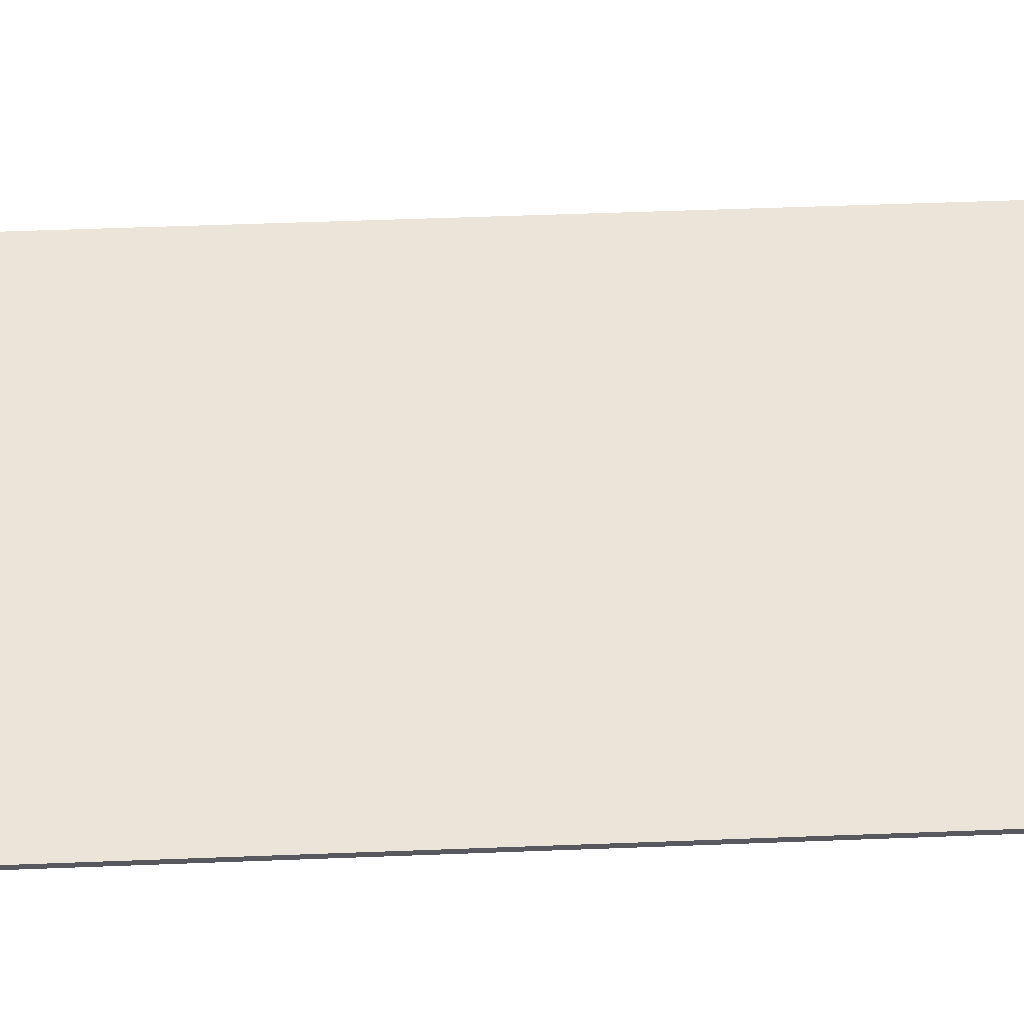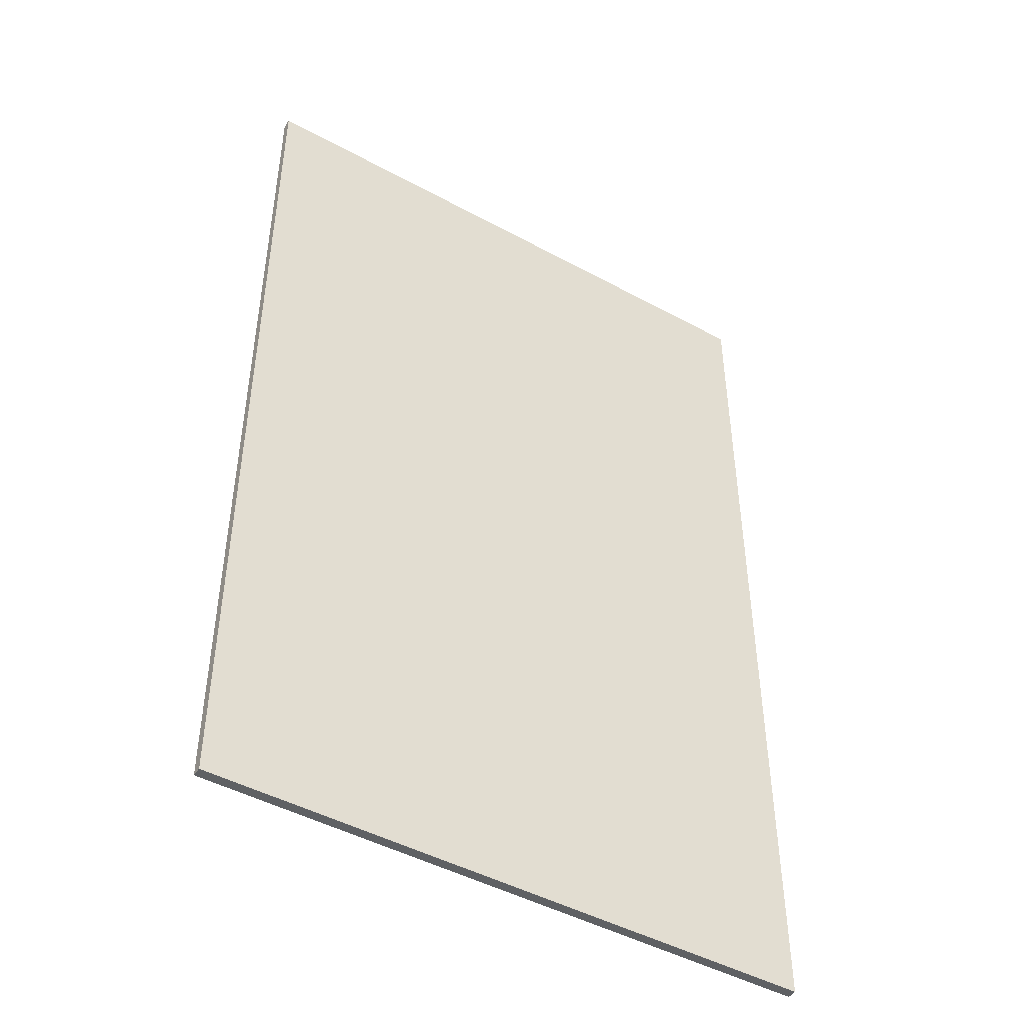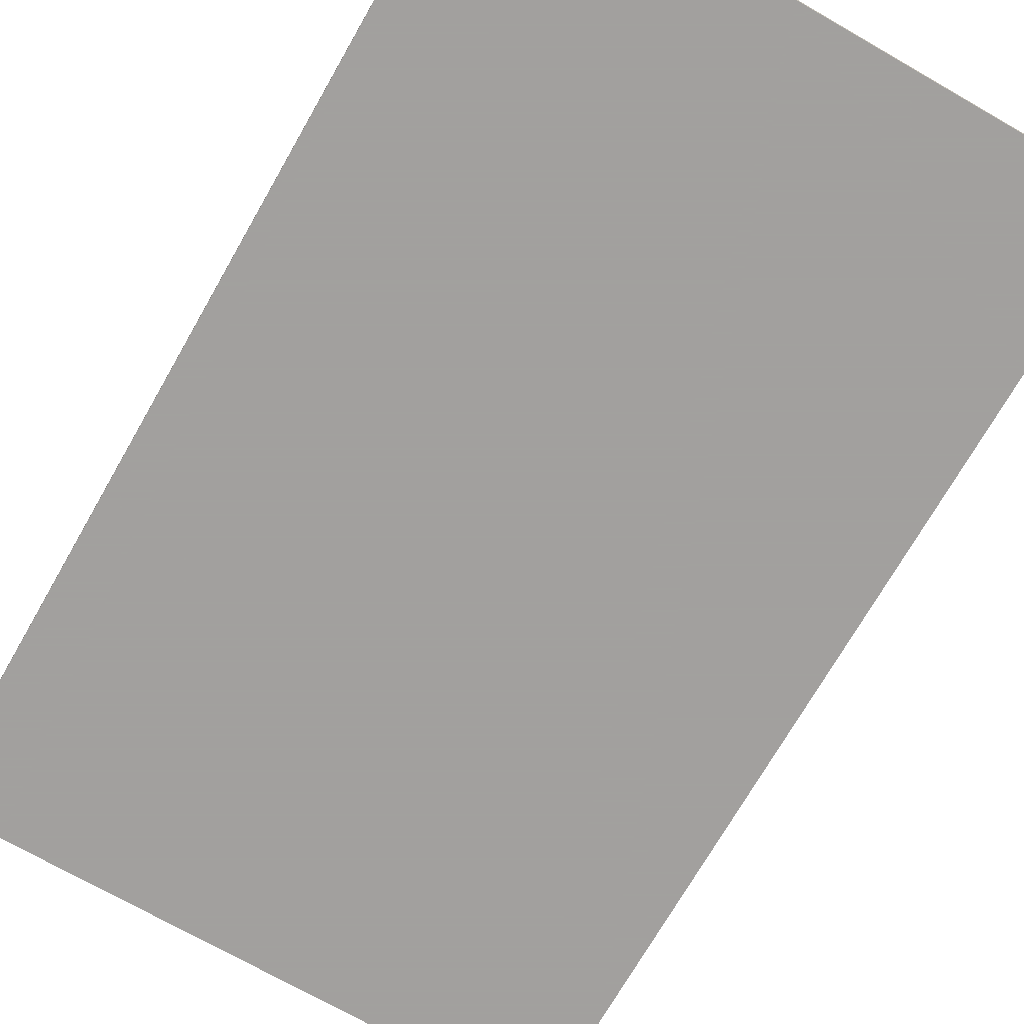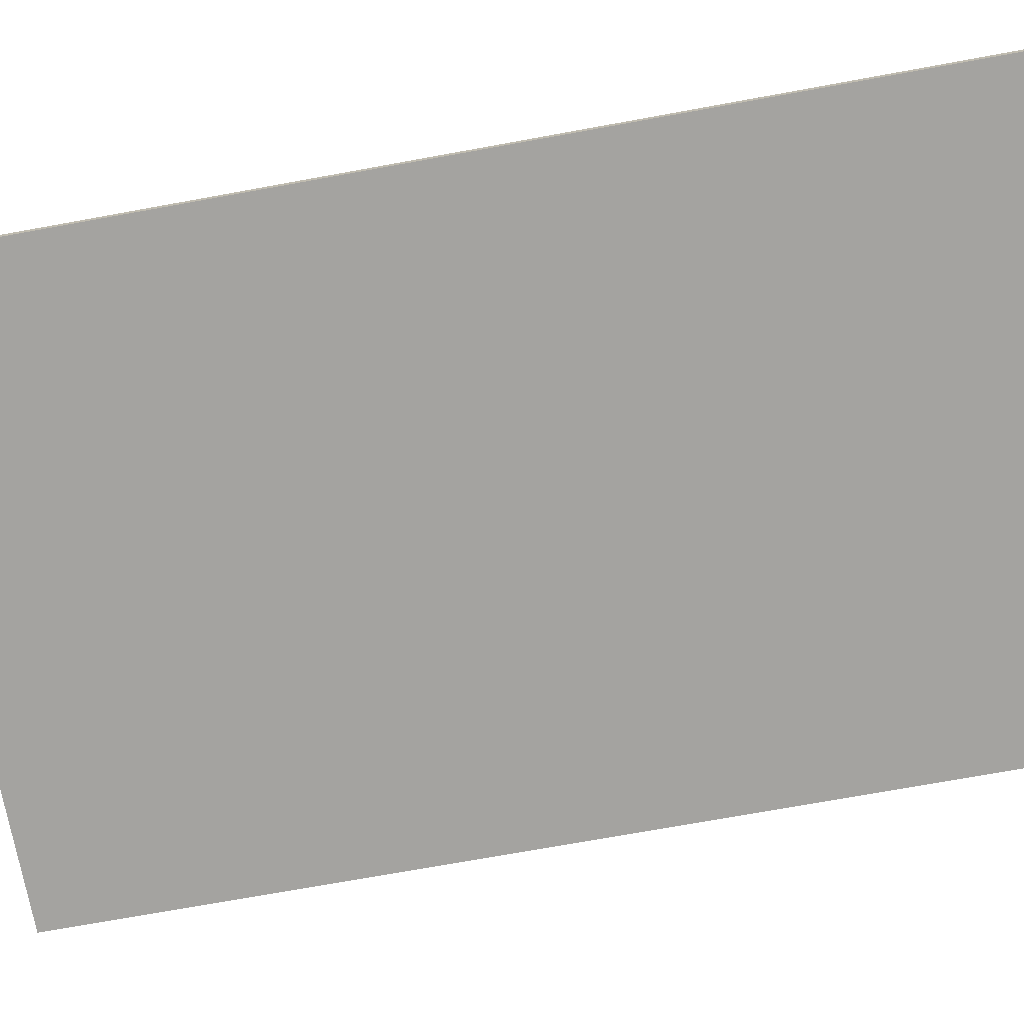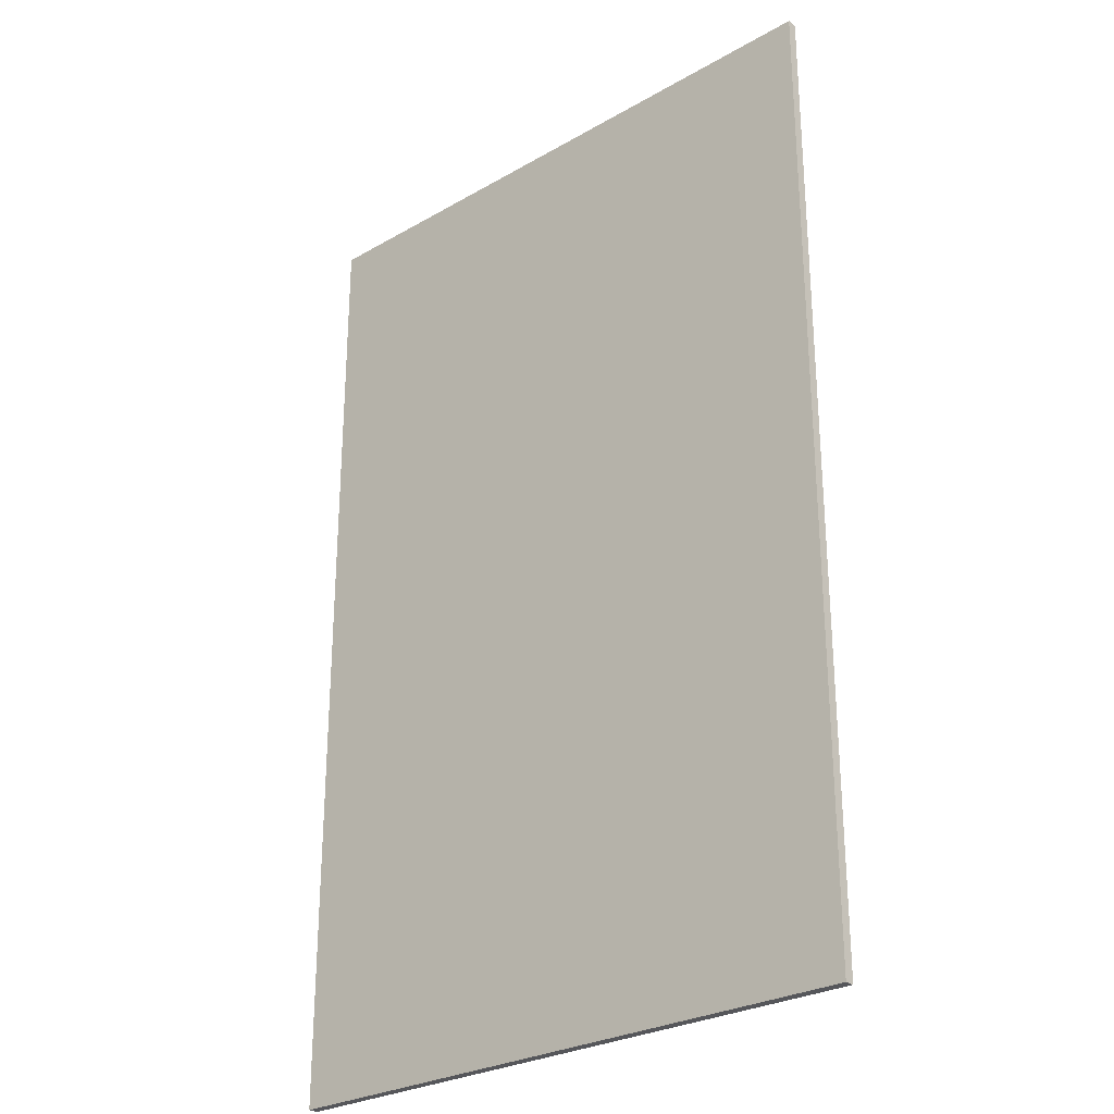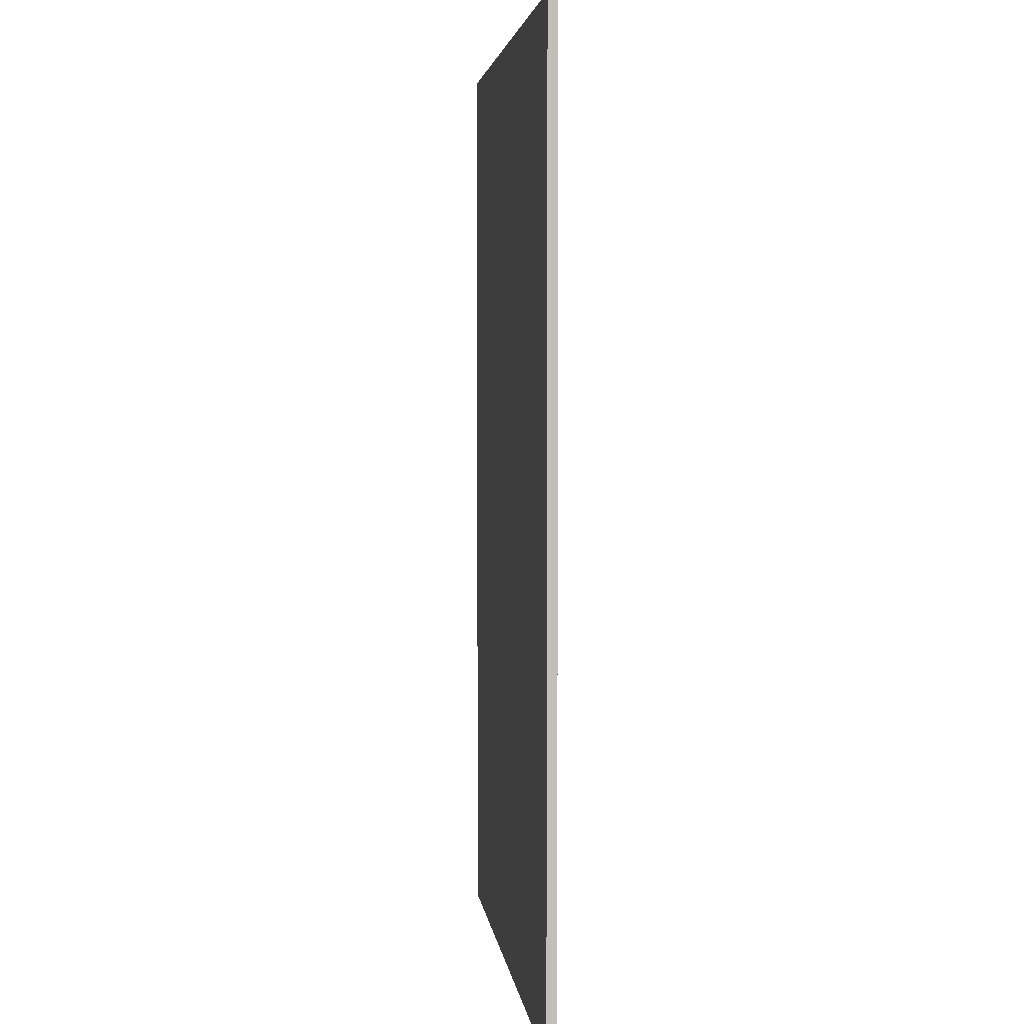
<metadata>
{"format":"obj","ext":"obj","renderer":"f3d","projection":"perspective","resolution":1024,"background":"white","views":[{"elev":59.4,"azim":87.8,"up":"+Y"},{"elev":-46.5,"azim":148.2,"up":"+Z"},{"elev":-71.9,"azim":-29.8,"up":"+Y"},{"elev":-72.8,"azim":100.3,"up":"+Y"},{"elev":-27.4,"azim":-138.5,"up":"+Z"},{"elev":3.9,"azim":-96.8,"up":"+Z"}]}
</metadata>
<code>
v -0.7834 0.7504 1.368
v -0.7834 0.7776 1.368
v -0.7834 0.7504 -1.324
v -0.7834 0.7776 -1.324
v 0.9284 0.7504 1.368
v 0.9284 0.7776 1.368
v 0.9284 0.7504 -1.324
v 0.9284 0.7776 -1.324
f 2 4 3
f 2 1 3
f 4 8 7
f 4 3 7
f 8 6 5
f 8 7 5
f 6 2 1
f 6 5 1
f 1 3 7
f 1 5 7
f 6 8 4
f 6 2 4

</code>
